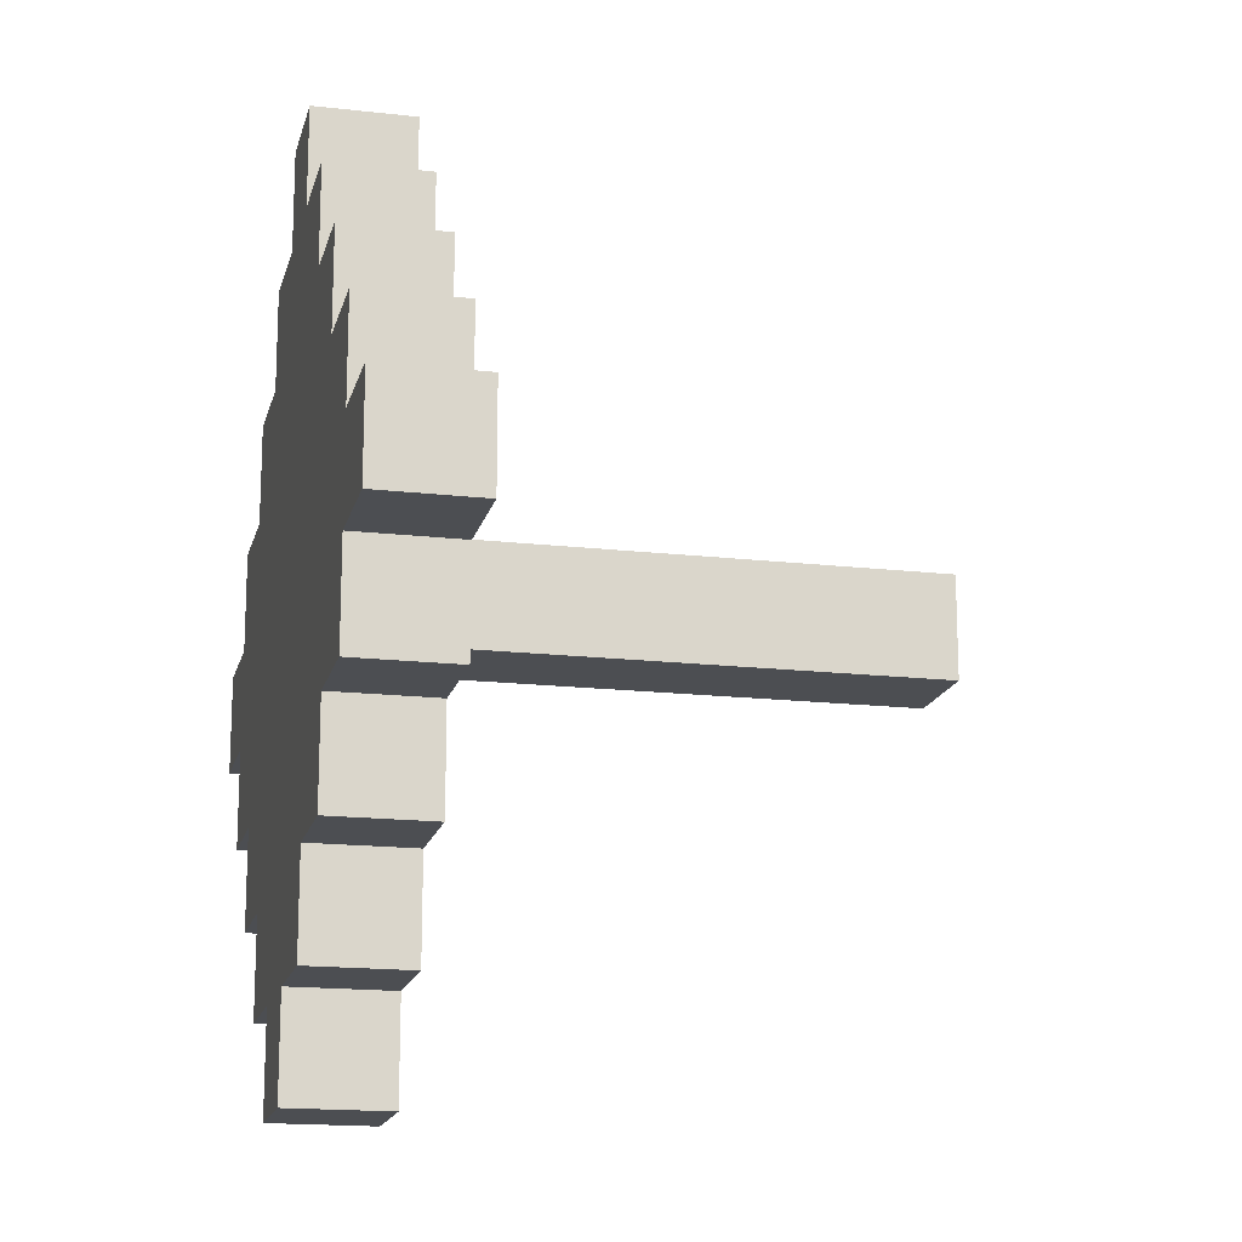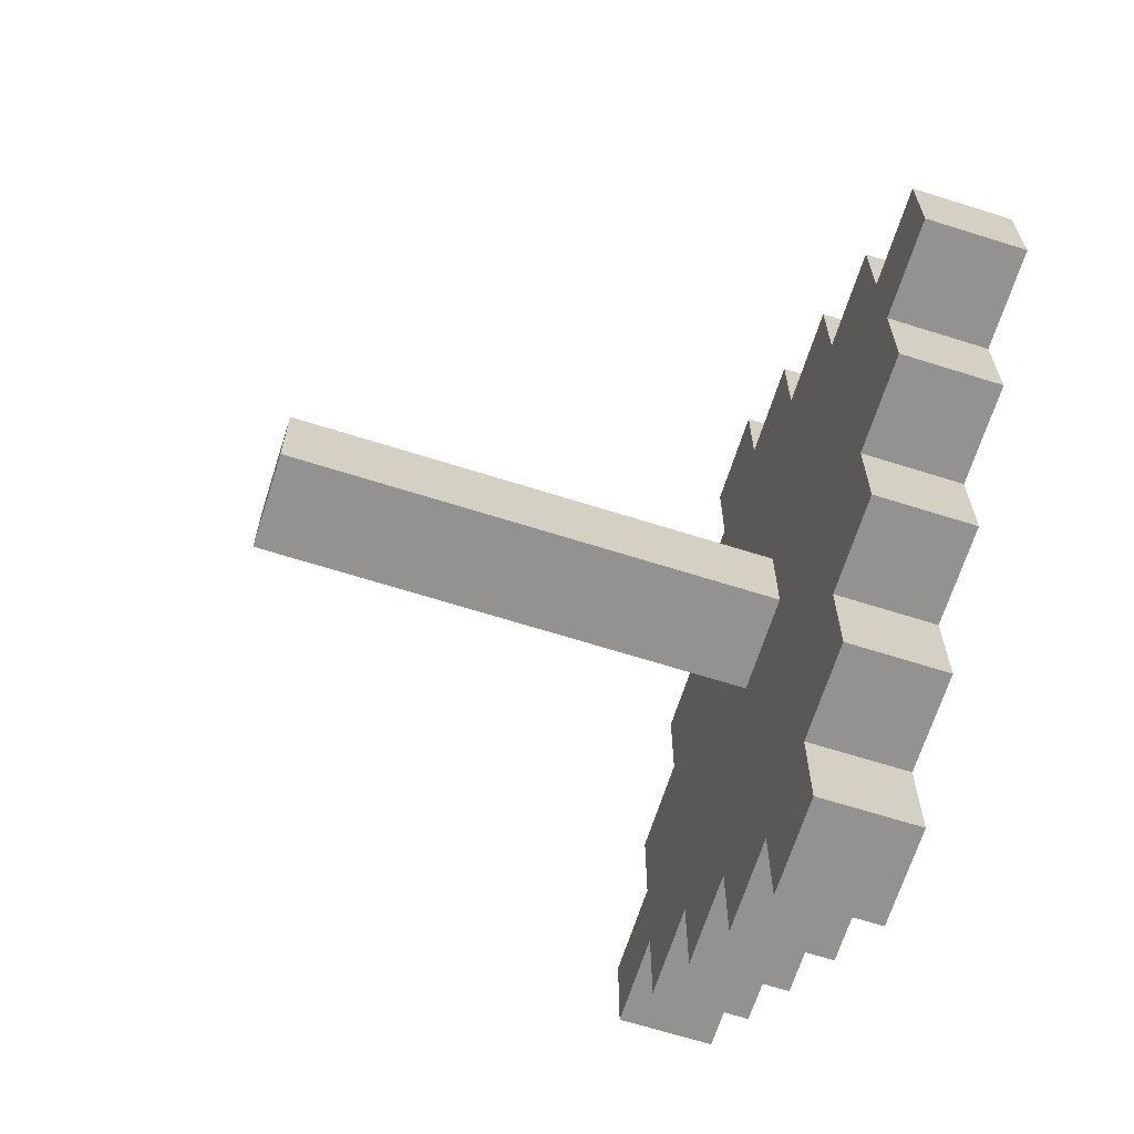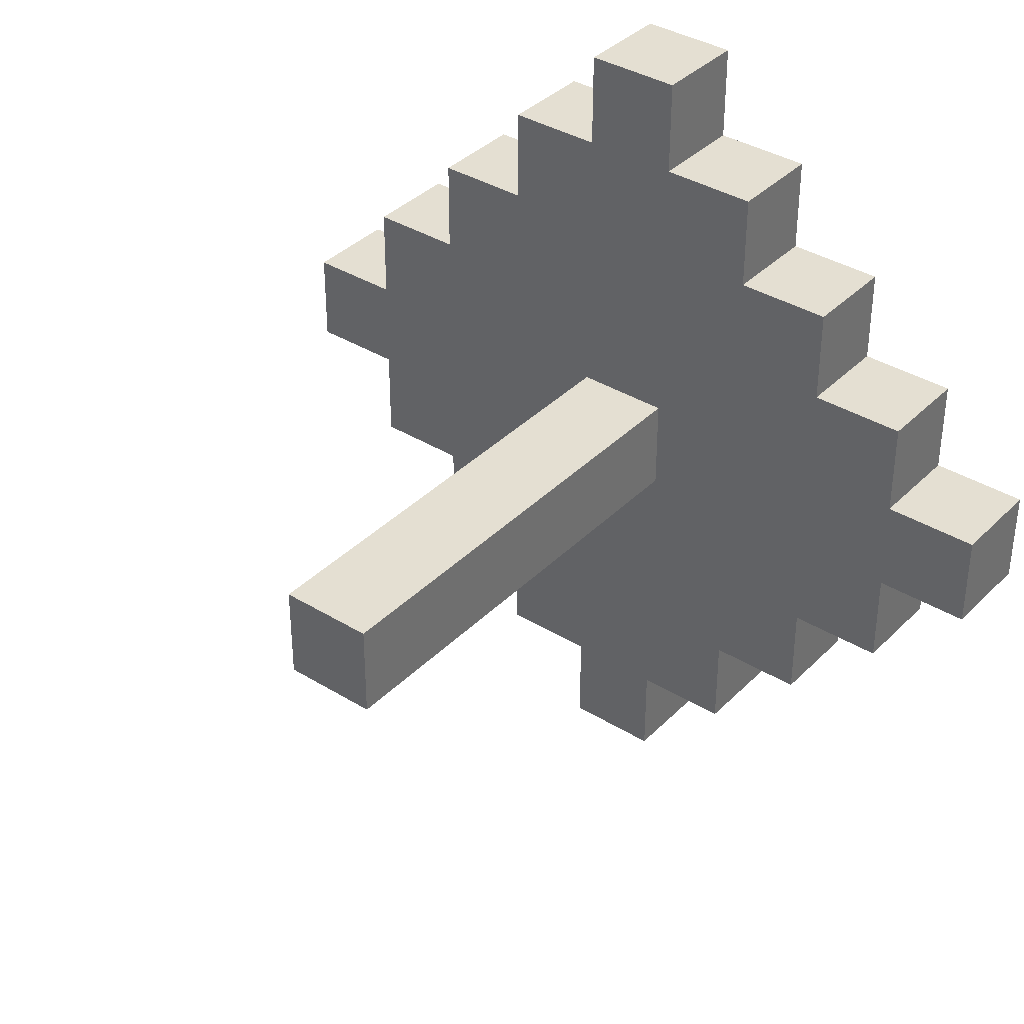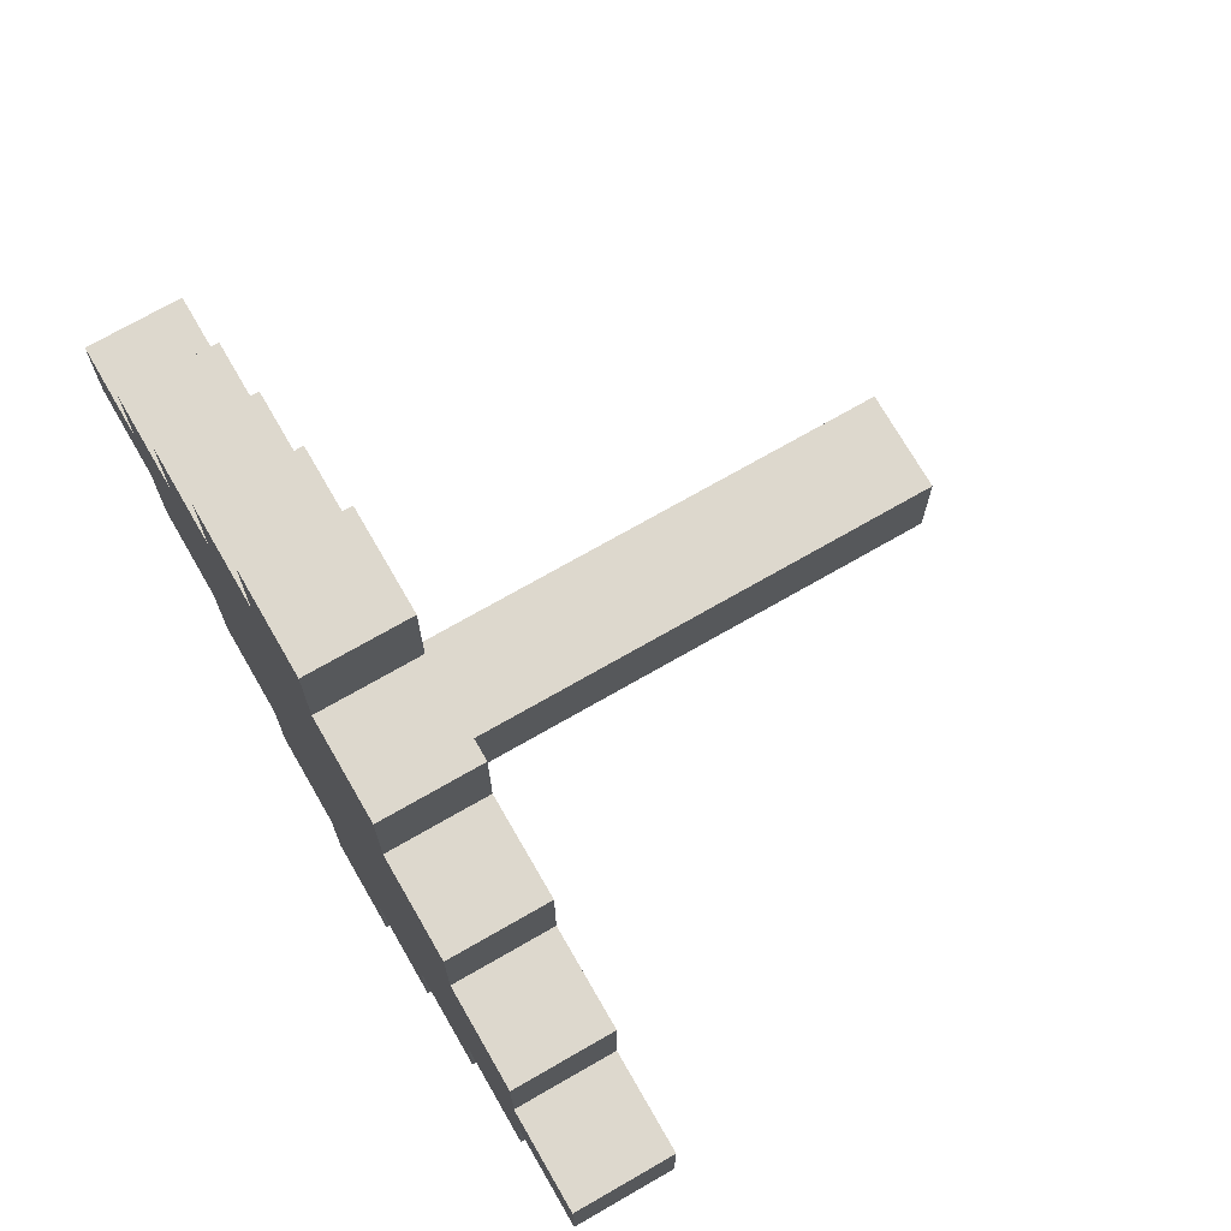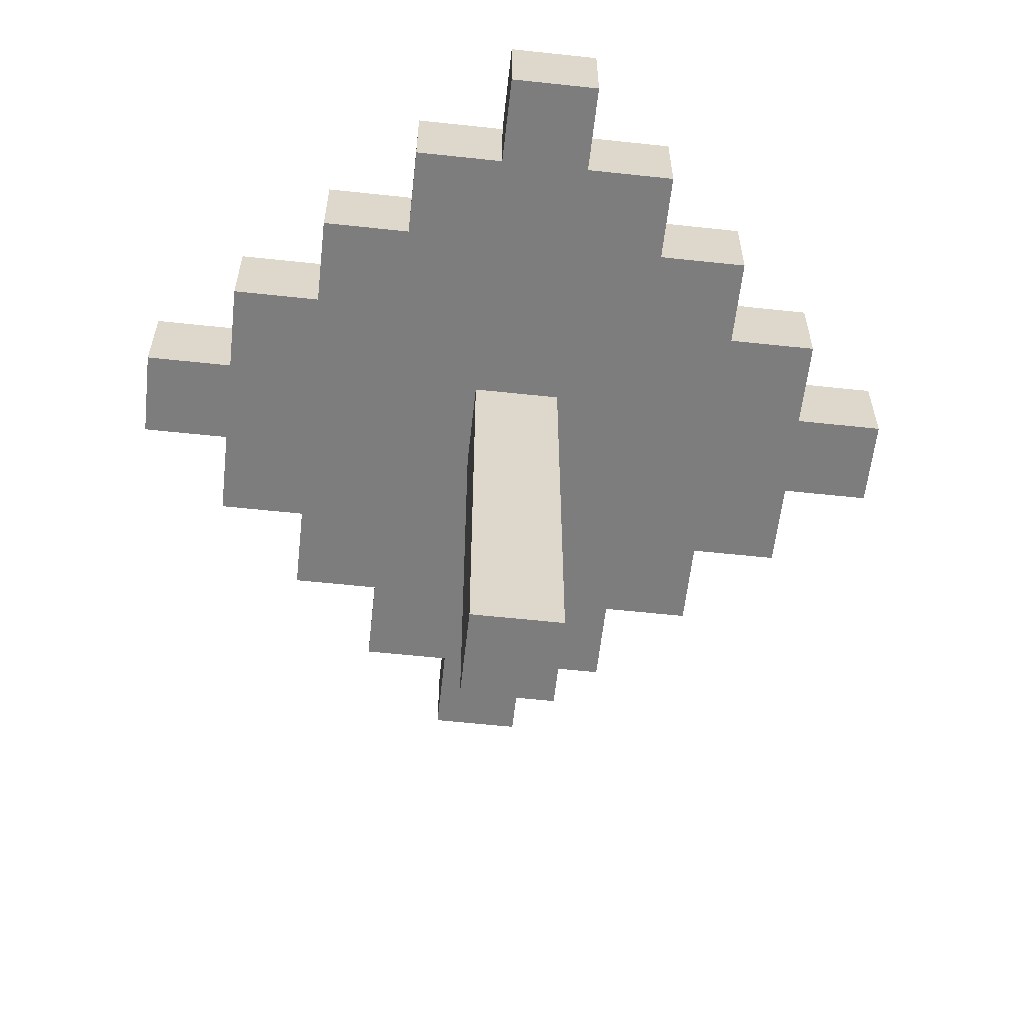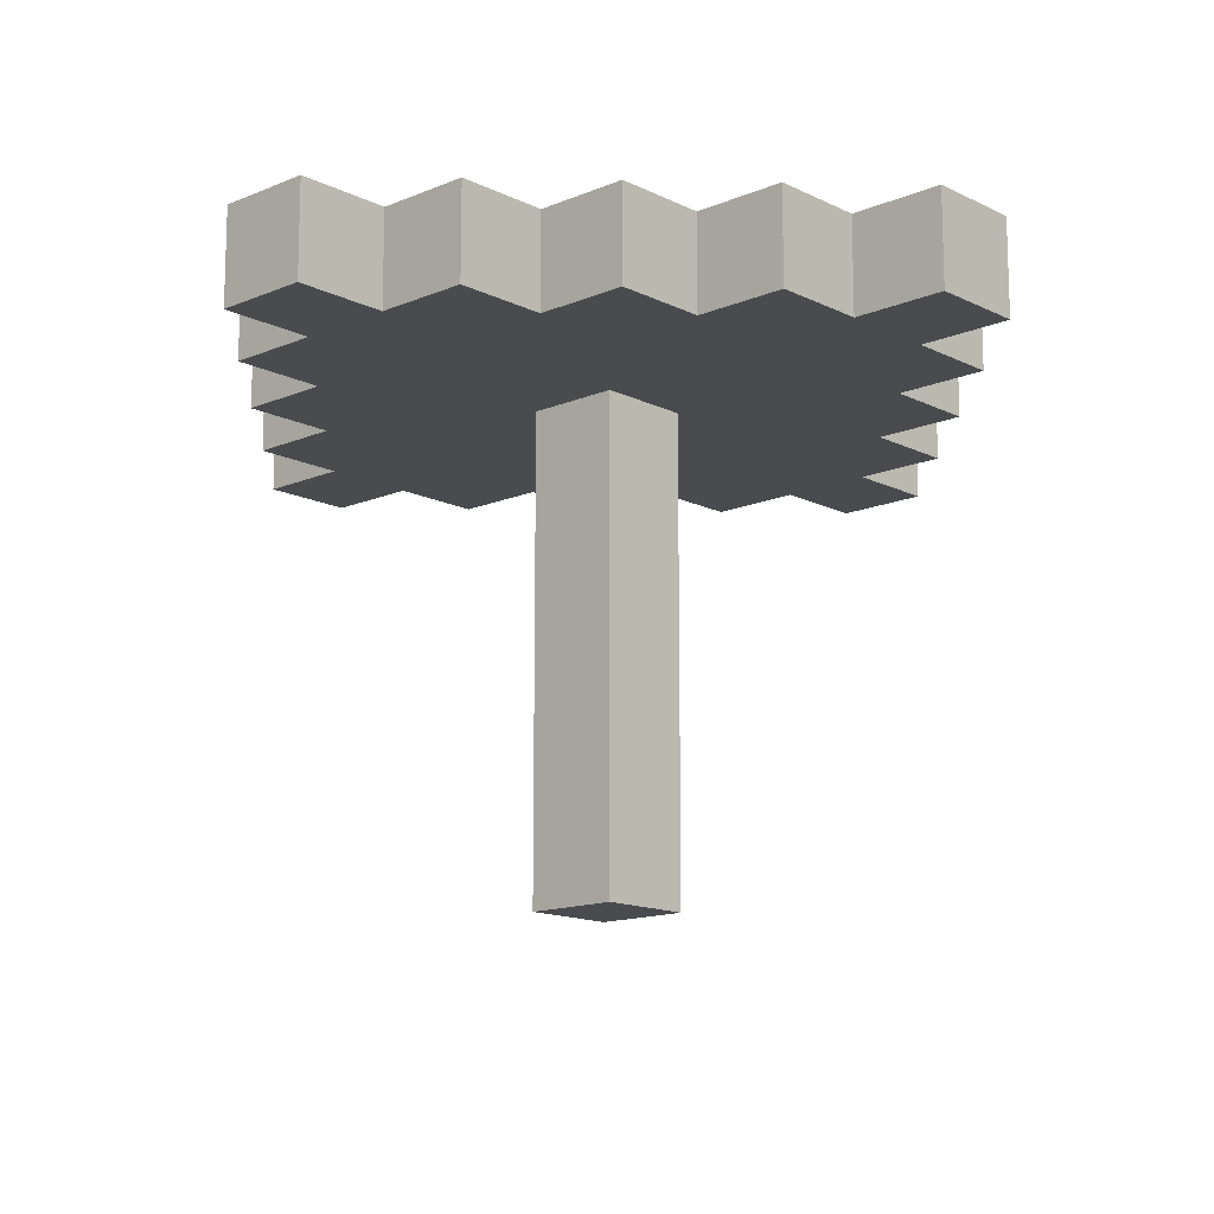
<metadata>
{"format":"obj","ext":"obj","renderer":"f3d","projection":"perspective","resolution":1024,"background":"white","views":[{"elev":-16.6,"azim":-103.2,"up":"+Z"},{"elev":-66.5,"azim":72.4,"up":"+Z"},{"elev":37.1,"azim":38.4,"up":"+Z"},{"elev":72.3,"azim":-119.9,"up":"+Z"},{"elev":-59.2,"azim":-6.3,"up":"+Y"},{"elev":-14.1,"azim":132.8,"up":"+Y"}]}
</metadata>
<code>
o
v -0.3 -1.5 0.2
v -0.3 -1.5 0.1
v -0.3 -1.4 0.2
v -0.3 -1.4 0.1
v -0.2 -1.5 0.3
v -0.2 -1.5 0.2
v -0.2 -1.5 0.1
v -0.2 -1.5 0
v -0.2 -1.4 0.3
v -0.2 -1.4 0.2
v -0.2 -1.4 0.1
v -0.2 -1.4 0
v -0.1 -1.5 0.4
v -0.1 -1.5 0.3
v -0.1 -1.5 0
v -0.1 -1.5 -0.1
v -0.1 -1.4 0.4
v -0.1 -1.4 0.3
v -0.1 -1.4 0
v -0.1 -1.4 -0.1
v 0 -1.5 0.5
v 0 -1.5 0.4
v 0 -1.5 -0.1
v 0 -1.5 -0.2
v 0 -1.4 0.5
v 0 -1.4 0.4
v 0 -1.4 -0.1
v 0 -1.4 -0.2
v 0.1 -2 0.2
v 0.1 -2 0.1
v 0.1 -1.5 0.6
v 0.1 -1.5 0.5
v 0.1 -1.5 0.2
v 0.1 -1.5 0.1
v 0.1 -1.5 -0.2
v 0.1 -1.5 -0.3
v 0.1 -1.4 0.6
v 0.1 -1.4 0.5
v 0.1 -1.4 -0.2
v 0.1 -1.4 -0.3
v 0.2 -2 0.2
v 0.2 -2 0.1
v 0.2 -1.5 0.6
v 0.2 -1.5 0.5
v 0.2 -1.5 0.2
v 0.2 -1.5 0.1
v 0.2 -1.5 -0.2
v 0.2 -1.5 -0.3
v 0.2 -1.4 0.6
v 0.2 -1.4 0.5
v 0.2 -1.4 -0.2
v 0.2 -1.4 -0.3
v 0.3 -1.5 0.5
v 0.3 -1.5 0.4
v 0.3 -1.5 -0.1
v 0.3 -1.5 -0.2
v 0.3 -1.4 0.5
v 0.3 -1.4 0.4
v 0.3 -1.4 -0.1
v 0.3 -1.4 -0.2
v 0.4 -1.5 0.4
v 0.4 -1.5 0.3
v 0.4 -1.5 0
v 0.4 -1.5 -0.1
v 0.4 -1.4 0.4
v 0.4 -1.4 0.3
v 0.4 -1.4 0
v 0.4 -1.4 -0.1
v 0.5 -1.5 0.3
v 0.5 -1.5 0.2
v 0.5 -1.5 0.1
v 0.5 -1.5 0
v 0.5 -1.4 0.3
v 0.5 -1.4 0.2
v 0.5 -1.4 0.1
v 0.5 -1.4 0
v 0.6 -1.5 0.2
v 0.6 -1.5 0.1
v 0.6 -1.4 0.2
v 0.6 -1.4 0.1
v 0.1 -1.5 0.6
v 0.1 -1.4 0.6
v 0.2 -1.5 0.6
v 0.2 -1.4 0.6
v 0 -1.5 0.5
v 0 -1.4 0.5
v 0.1 -1.5 0.5
v 0.1 -1.4 0.5
v 0.2 -1.5 0.5
v 0.2 -1.4 0.5
v 0.3 -1.5 0.5
v 0.3 -1.4 0.5
v -0.1 -1.5 0.4
v -0.1 -1.4 0.4
v 0 -1.5 0.4
v 0 -1.4 0.4
v 0.3 -1.5 0.4
v 0.3 -1.4 0.4
v 0.4 -1.5 0.4
v 0.4 -1.4 0.4
v -0.2 -1.5 0.3
v -0.2 -1.4 0.3
v -0.1 -1.5 0.3
v -0.1 -1.4 0.3
v 0.4 -1.5 0.3
v 0.4 -1.4 0.3
v 0.5 -1.5 0.3
v 0.5 -1.4 0.3
v -0.3 -1.5 0.2
v -0.3 -1.4 0.2
v -0.2 -1.5 0.2
v -0.2 -1.4 0.2
v 0.1 -2 0.2
v 0.1 -1.5 0.2
v 0.2 -2 0.2
v 0.2 -1.5 0.2
v 0.5 -1.5 0.2
v 0.5 -1.4 0.2
v 0.6 -1.5 0.2
v 0.6 -1.4 0.2
v -0.3 -1.5 0.1
v -0.3 -1.4 0.1
v -0.2 -1.5 0.1
v -0.2 -1.4 0.1
v 0.1 -2 0.1
v 0.1 -1.5 0.1
v 0.2 -2 0.1
v 0.2 -1.5 0.1
v 0.5 -1.5 0.1
v 0.5 -1.4 0.1
v 0.6 -1.5 0.1
v 0.6 -1.4 0.1
v -0.2 -1.5 0
v -0.2 -1.4 0
v -0.1 -1.5 0
v -0.1 -1.4 0
v 0.4 -1.5 0
v 0.4 -1.4 0
v 0.5 -1.5 0
v 0.5 -1.4 0
v -0.1 -1.5 -0.1
v -0.1 -1.4 -0.1
v 0 -1.5 -0.1
v 0 -1.4 -0.1
v 0.3 -1.5 -0.1
v 0.3 -1.4 -0.1
v 0.4 -1.5 -0.1
v 0.4 -1.4 -0.1
v 0 -1.5 -0.2
v 0 -1.4 -0.2
v 0.1 -1.5 -0.2
v 0.1 -1.4 -0.2
v 0.2 -1.5 -0.2
v 0.2 -1.4 -0.2
v 0.3 -1.5 -0.2
v 0.3 -1.4 -0.2
v 0.1 -1.5 -0.3
v 0.1 -1.4 -0.3
v 0.2 -1.5 -0.3
v 0.2 -1.4 -0.3
v 0.1 -2 0.2
v 0.2 -2 0.2
v 0.1 -2 0.1
v 0.2 -2 0.1
v 0.1 -1.5 0.6
v 0.2 -1.5 0.6
v 0 -1.5 0.5
v 0.1 -1.5 0.5
v 0.2 -1.5 0.5
v 0.3 -1.5 0.5
v -0.1 -1.5 0.4
v 0 -1.5 0.4
v 0.1 -1.5 0.4
v 0.2 -1.5 0.4
v 0.3 -1.5 0.4
v 0.4 -1.5 0.4
v -0.2 -1.5 0.3
v -0.1 -1.5 0.3
v 0 -1.5 0.3
v 0.3 -1.5 0.3
v 0.4 -1.5 0.3
v 0.5 -1.5 0.3
v -0.3 -1.5 0.2
v -0.2 -1.5 0.2
v -0.1 -1.5 0.2
v 0.1 -1.5 0.2
v 0.2 -1.5 0.2
v 0.4 -1.5 0.2
v 0.5 -1.5 0.2
v 0.6 -1.5 0.2
v -0.3 -1.5 0.1
v -0.2 -1.5 0.1
v -0.1 -1.5 0.1
v 0.1 -1.5 0.1
v 0.2 -1.5 0.1
v 0.4 -1.5 0.1
v 0.5 -1.5 0.1
v 0.6 -1.5 0.1
v -0.2 -1.5 0
v -0.1 -1.5 0
v 0 -1.5 0
v 0.3 -1.5 0
v 0.4 -1.5 0
v 0.5 -1.5 0
v -0.1 -1.5 -0.1
v 0 -1.5 -0.1
v 0.1 -1.5 -0.1
v 0.2 -1.5 -0.1
v 0.3 -1.5 -0.1
v 0.4 -1.5 -0.1
v 0 -1.5 -0.2
v 0.1 -1.5 -0.2
v 0.2 -1.5 -0.2
v 0.3 -1.5 -0.2
v 0.1 -1.5 -0.3
v 0.2 -1.5 -0.3
v 0.1 -1.4 0.6
v 0.2 -1.4 0.6
v 0 -1.4 0.5
v 0.1 -1.4 0.5
v 0.2 -1.4 0.5
v 0.3 -1.4 0.5
v -0.1 -1.4 0.4
v 0 -1.4 0.4
v 0.1 -1.4 0.4
v 0.2 -1.4 0.4
v 0.3 -1.4 0.4
v 0.4 -1.4 0.4
v -0.2 -1.4 0.3
v -0.1 -1.4 0.3
v 0 -1.4 0.3
v 0.3 -1.4 0.3
v 0.4 -1.4 0.3
v 0.5 -1.4 0.3
v -0.3 -1.4 0.2
v -0.2 -1.4 0.2
v -0.1 -1.4 0.2
v 0.4 -1.4 0.2
v 0.5 -1.4 0.2
v 0.6 -1.4 0.2
v -0.3 -1.4 0.1
v -0.2 -1.4 0.1
v -0.1 -1.4 0.1
v 0.4 -1.4 0.1
v 0.5 -1.4 0.1
v 0.6 -1.4 0.1
v -0.2 -1.4 0
v -0.1 -1.4 0
v 0 -1.4 0
v 0.3 -1.4 0
v 0.4 -1.4 0
v 0.5 -1.4 0
v -0.1 -1.4 -0.1
v 0 -1.4 -0.1
v 0.1 -1.4 -0.1
v 0.2 -1.4 -0.1
v 0.3 -1.4 -0.1
v 0.4 -1.4 -0.1
v 0 -1.4 -0.2
v 0.1 -1.4 -0.2
v 0.2 -1.4 -0.2
v 0.3 -1.4 -0.2
v 0.1 -1.4 -0.3
v 0.2 -1.4 -0.3
f 3 2 1
f 4 2 3
f 9 6 5
f 10 6 9
f 11 8 7
f 12 8 11
f 17 14 13
f 18 14 17
f 19 16 15
f 20 16 19
f 25 22 21
f 26 22 25
f 27 24 23
f 28 24 27
f 33 30 29
f 34 30 33
f 37 32 31
f 38 32 37
f 39 36 35
f 40 36 39
f 41 42 45
f 45 42 46
f 43 44 49
f 49 44 50
f 47 48 51
f 51 48 52
f 53 54 57
f 57 54 58
f 55 56 59
f 59 56 60
f 61 62 65
f 65 62 66
f 63 64 67
f 67 64 68
f 69 70 73
f 73 70 74
f 71 72 75
f 75 72 76
f 77 78 79
f 79 78 80
f 83 82 81
f 84 82 83
f 87 86 85
f 88 86 87
f 91 90 89
f 92 90 91
f 95 94 93
f 96 94 95
f 99 98 97
f 100 98 99
f 103 102 101
f 104 102 103
f 107 106 105
f 108 106 107
f 111 110 109
f 112 110 111
f 115 114 113
f 116 114 115
f 119 118 117
f 120 118 119
f 121 122 123
f 123 122 124
f 125 126 127
f 127 126 128
f 129 130 131
f 131 130 132
f 133 134 135
f 135 134 136
f 137 138 139
f 139 138 140
f 141 142 143
f 143 142 144
f 145 146 147
f 147 146 148
f 149 150 151
f 151 150 152
f 153 154 155
f 155 154 156
f 157 158 159
f 159 158 160
f 163 162 161
f 164 162 163
f 168 166 165
f 169 166 168
f 172 168 167
f 173 169 168
f 173 168 172
f 174 170 169
f 174 169 173
f 175 170 174
f 178 172 171
f 179 173 172
f 179 174 173
f 179 172 178
f 179 175 174
f 180 176 175
f 180 175 179
f 181 176 180
f 184 178 177
f 185 179 178
f 185 180 179
f 185 178 184
f 185 181 180
f 186 181 185
f 187 181 186
f 188 182 181
f 188 181 187
f 189 182 188
f 191 184 183
f 192 185 184
f 192 184 191
f 192 186 185
f 193 186 192
f 194 186 193
f 195 189 188
f 195 188 187
f 196 189 195
f 197 190 189
f 197 189 196
f 198 190 197
f 199 193 192
f 200 196 195
f 200 193 199
f 200 194 193
f 200 195 194
f 201 196 200
f 202 196 201
f 203 197 196
f 203 196 202
f 204 197 203
f 205 201 200
f 206 202 201
f 206 201 205
f 207 202 206
f 208 202 207
f 209 203 202
f 209 202 208
f 210 203 209
f 211 207 206
f 212 208 207
f 212 207 211
f 213 209 208
f 213 208 212
f 214 209 213
f 215 213 212
f 216 213 215
f 217 218 220
f 220 218 221
f 219 220 224
f 220 221 225
f 224 220 225
f 221 222 226
f 225 221 226
f 226 222 227
f 223 224 230
f 224 225 231
f 225 226 231
f 230 224 231
f 226 227 231
f 227 228 232
f 231 227 232
f 232 228 233
f 229 230 236
f 230 231 237
f 231 232 237
f 236 230 237
f 232 233 237
f 233 234 238
f 237 233 238
f 238 234 239
f 235 236 241
f 236 237 242
f 241 236 242
f 237 238 242
f 238 239 242
f 242 239 243
f 243 239 244
f 239 240 245
f 244 239 245
f 245 240 246
f 242 243 247
f 243 244 248
f 247 243 248
f 248 244 249
f 249 244 250
f 244 245 251
f 250 244 251
f 251 245 252
f 248 249 253
f 249 250 254
f 253 249 254
f 254 250 255
f 255 250 256
f 250 251 257
f 256 250 257
f 257 251 258
f 254 255 259
f 255 256 260
f 259 255 260
f 256 257 261
f 260 256 261
f 261 257 262
f 260 261 263
f 263 261 264

</code>
